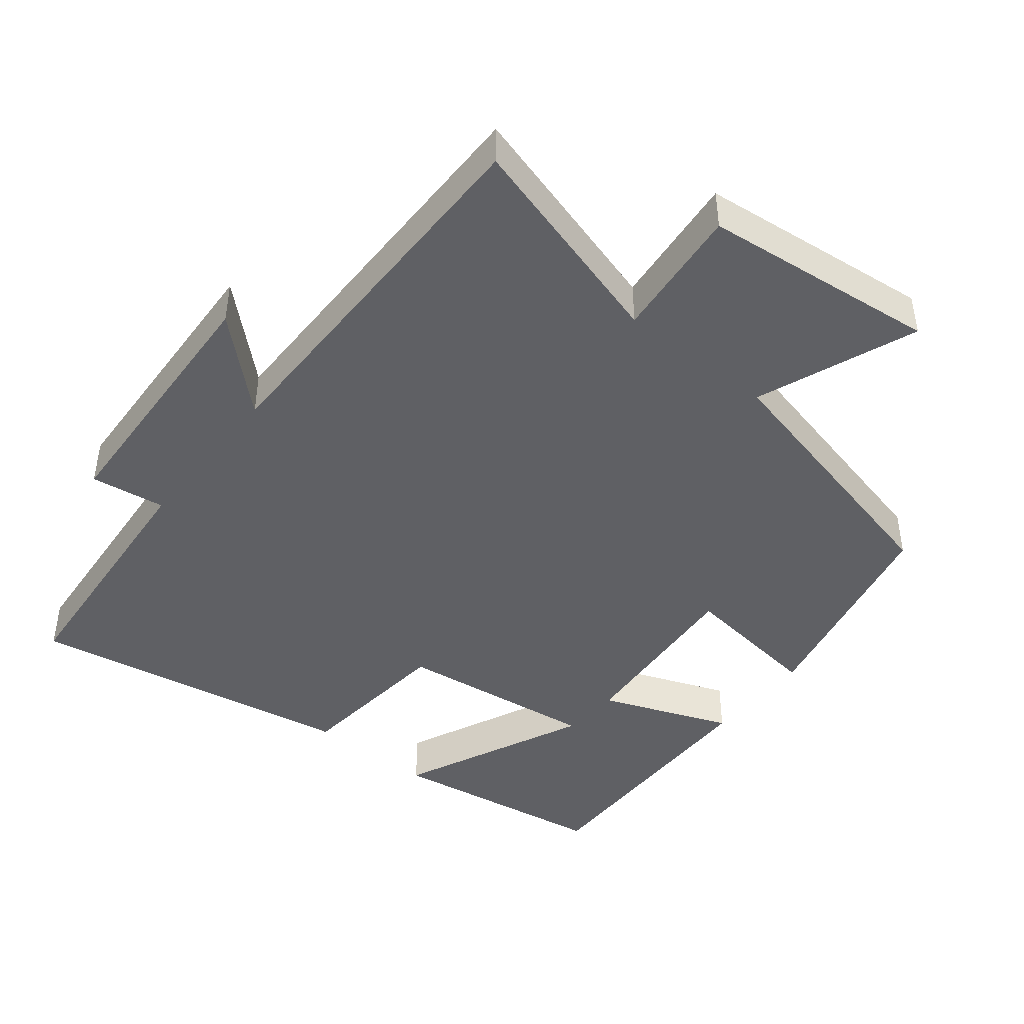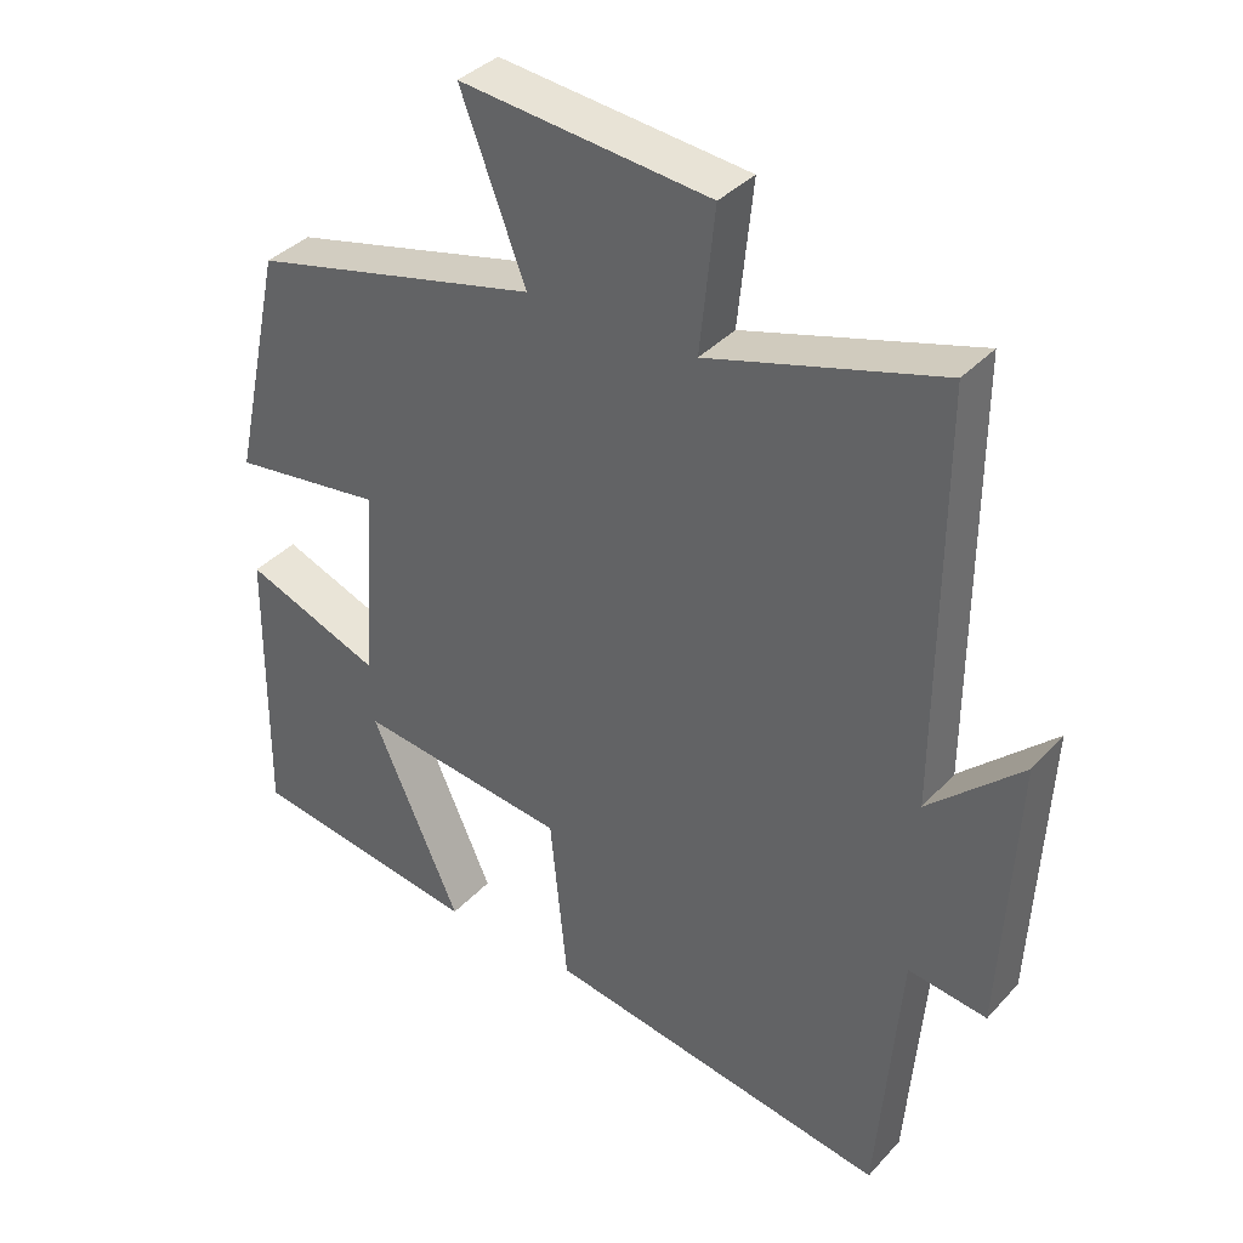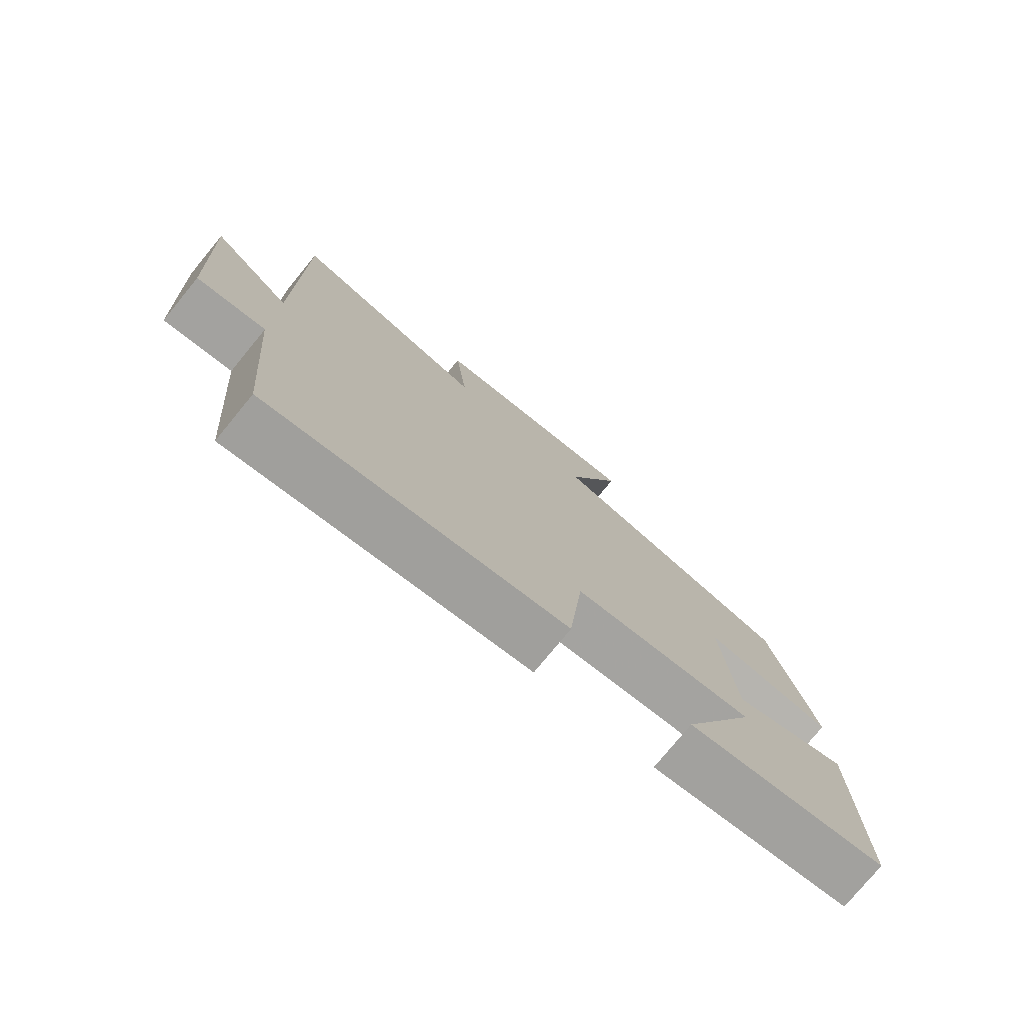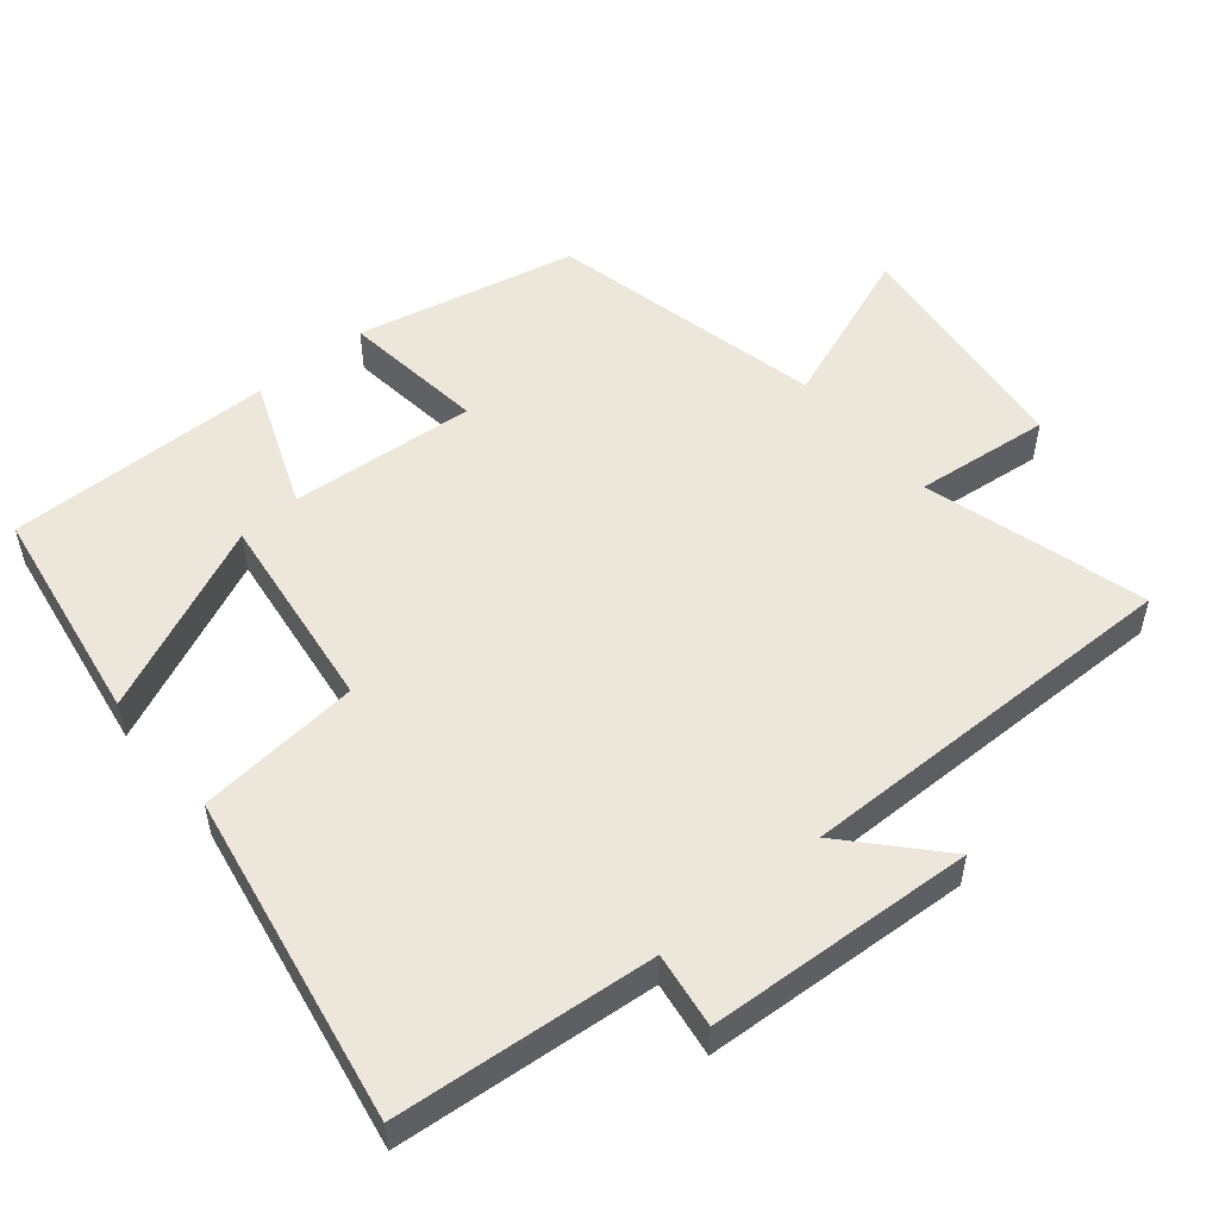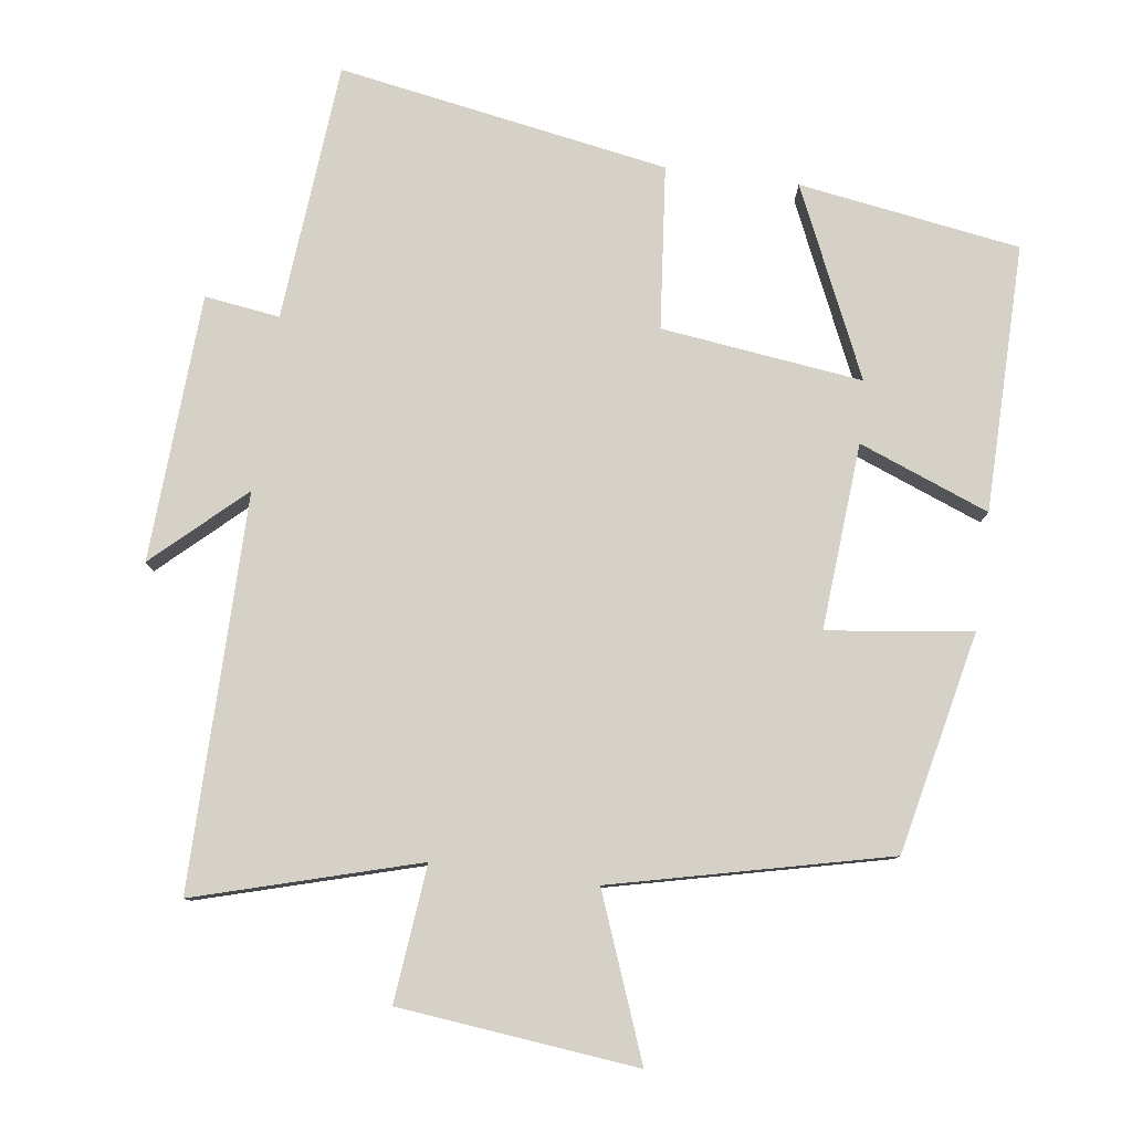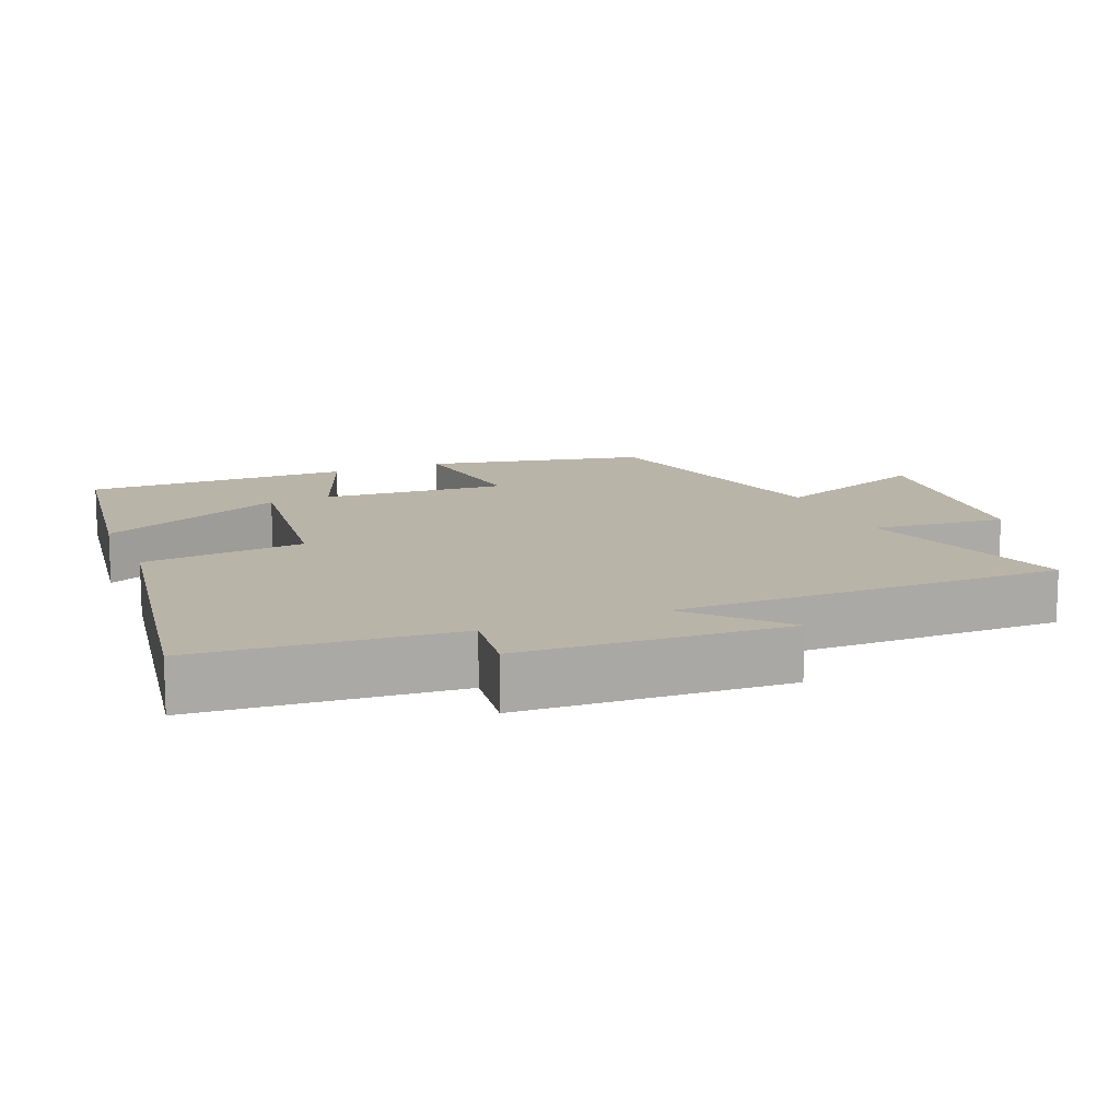
<metadata>
{"format":"obj","ext":"obj","renderer":"f3d","projection":"perspective","resolution":1024,"background":"white","views":[{"elev":-44.4,"azim":-38.7,"up":"+Y"},{"elev":36.8,"azim":-143.5,"up":"+Z"},{"elev":-77.2,"azim":-39.4,"up":"+Z"},{"elev":52.9,"azim":-129.5,"up":"+Y"},{"elev":79.7,"azim":7.7,"up":"+Y"},{"elev":13.1,"azim":-112.7,"up":"+Y"}]}
</metadata>
<code>
v 0.504 0.07 -0.451
v 0.189 0.07 -0.5
v 0.31 0.07 -0.232
v 0.024 0.07 -0.268
v 0.001 0.07 -0.5
v -0.469 0.07 -0.582
v -0.5 0.07 -0.214
v -0.607 0.07 -0.229
v -0.627 0.07 0.151
v -0.5 0.07 0.034
v -0.503 0.07 0.591
v -0.188 0.07 0.5
v -0.208 0.07 0.693
v 0.13 0.07 0.729
v 0.042 0.07 0.5
v 0.432 0.07 0.408
v 0.5 0.07 0.095
v 0.295 0.07 0.121
v 0.315 0.07 -0.143
v 0.5 0.07 -0.071
v 0.504 0 -0.451
v 0.189 0 -0.5
v 0.31 0 -0.232
v 0.024 0 -0.268
v 0.001 0 -0.5
v -0.469 0 -0.582
v -0.5 0 -0.214
v -0.607 0 -0.229
v -0.627 0 0.151
v -0.5 0 0.034
v -0.503 0 0.591
v -0.188 0 0.5
v -0.208 0 0.693
v 0.13 0 0.729
v 0.042 0 0.5
v 0.432 0 0.408
v 0.5 0 0.095
v 0.295 0 0.121
v 0.315 0 -0.143
v 0.5 0 -0.071
f 19 20 1
f 15 16 17 18
f 15 18 19
f 12 13 14 15
f 12 15 19
f 10 11 12 19
f 7 8 9 10
f 6 7 10
f 5 6 10
f 4 5 10
f 3 4 10 19
f 1 2 3
f 1 3 19
f 21 40 39
f 38 37 36 35
f 39 38 35
f 35 34 33 32
f 39 35 32
f 39 32 31 30
f 30 29 28 27
f 30 27 26
f 30 26 25
f 30 25 24
f 39 30 24 23
f 23 22 21
f 39 23 21
f 1 21 22 2
f 2 22 23 3
f 3 23 24 4
f 4 24 25 5
f 5 25 26 6
f 6 26 27 7
f 7 27 28 8
f 8 28 29 9
f 9 29 30 10
f 10 30 31 11
f 11 31 32 12
f 12 32 33 13
f 13 33 34 14
f 14 34 35 15
f 15 35 36 16
f 16 36 37 17
f 17 37 38 18
f 18 38 39 19
f 19 39 40 20
f 20 40 21 1

</code>
